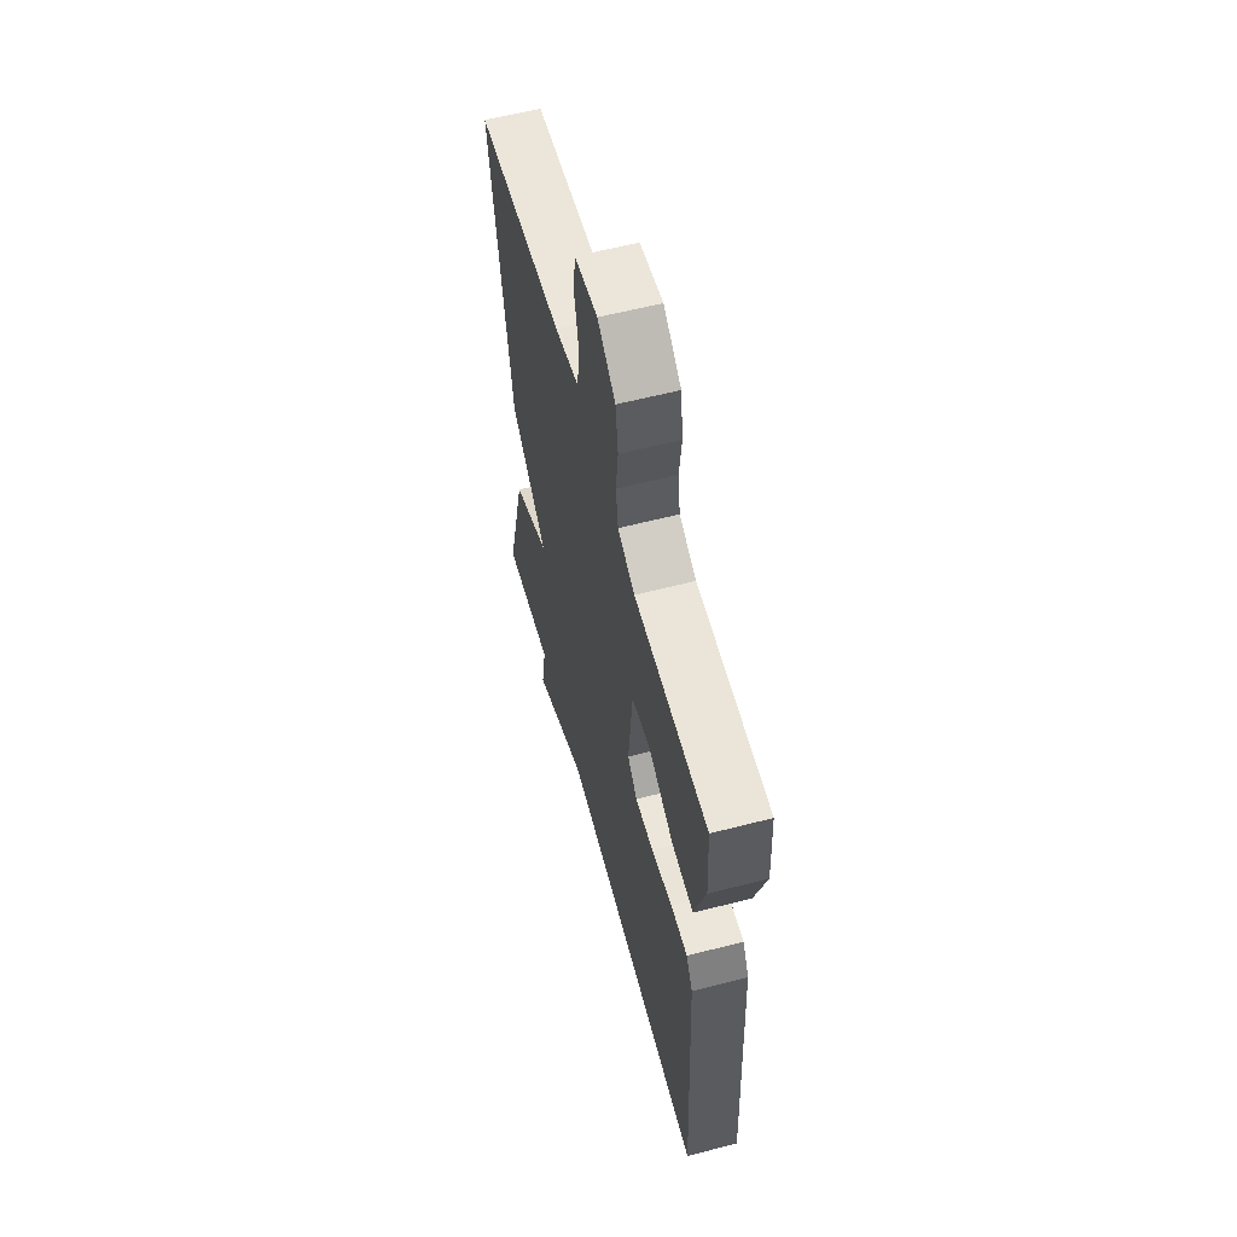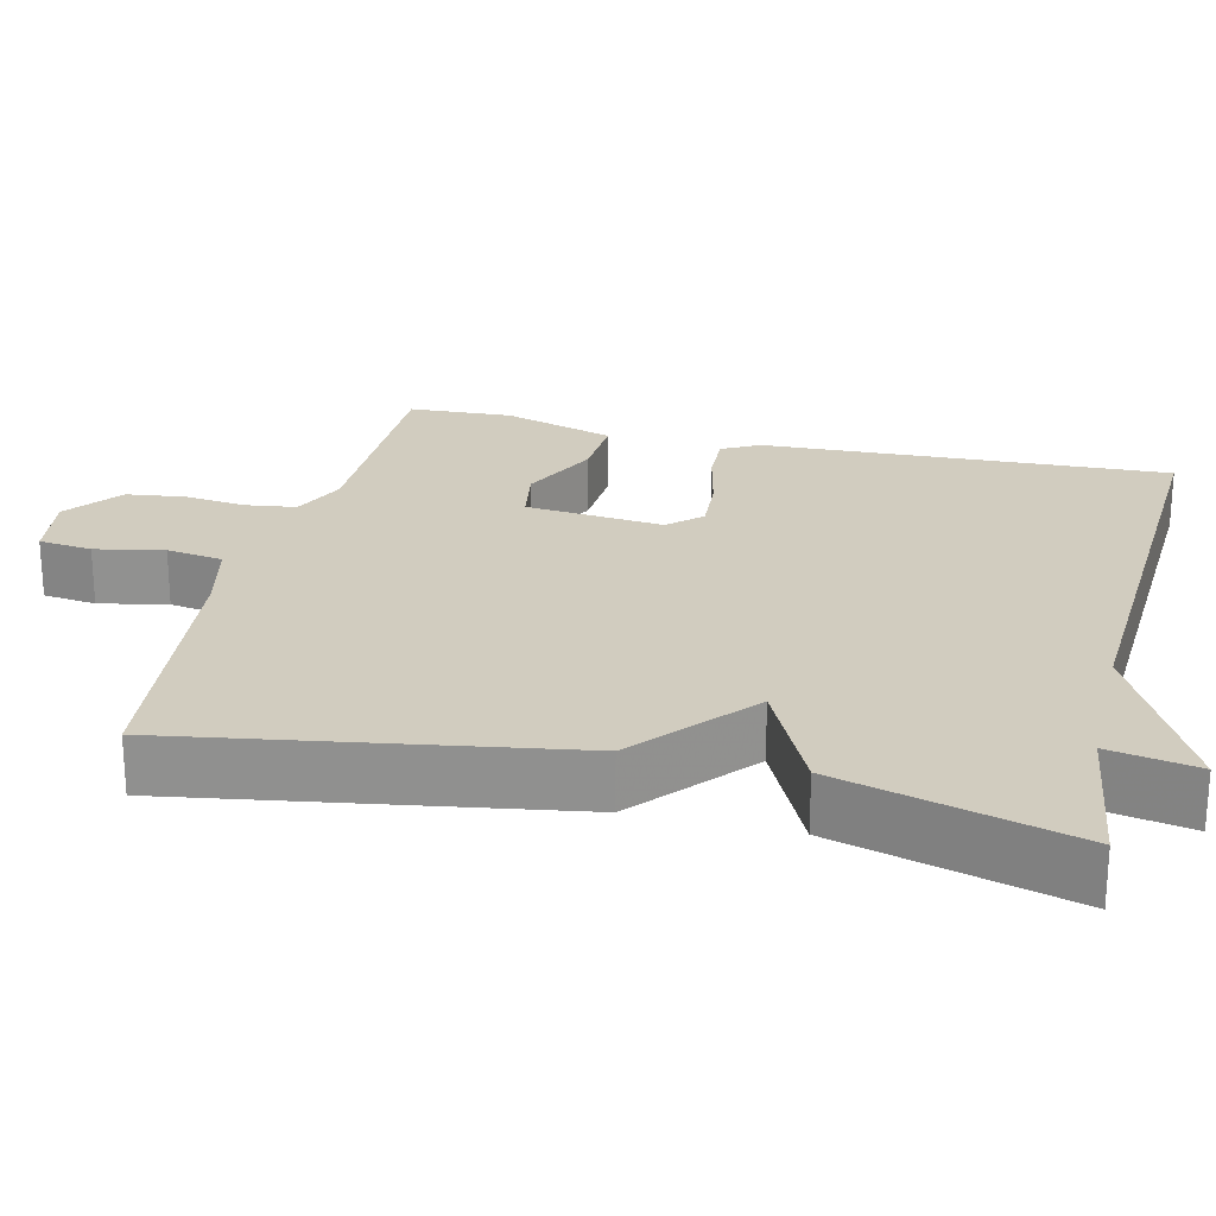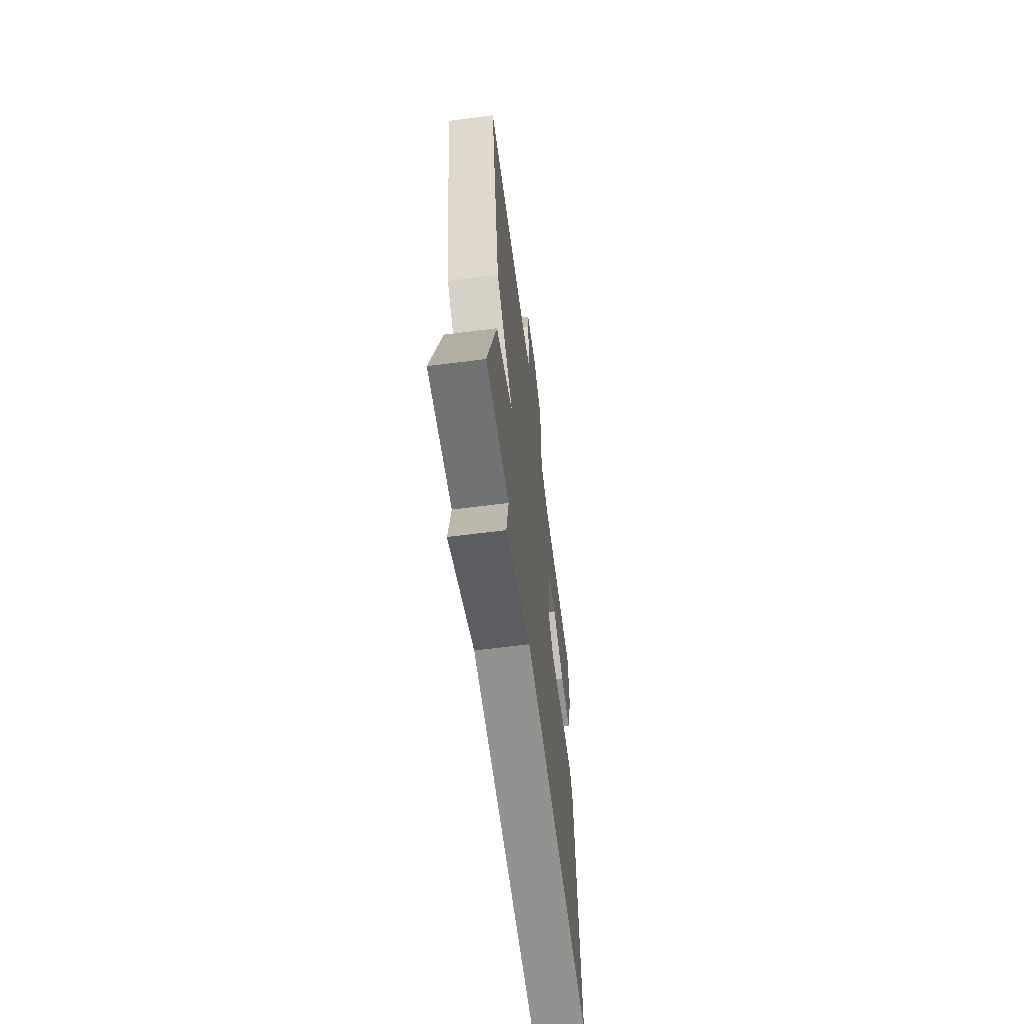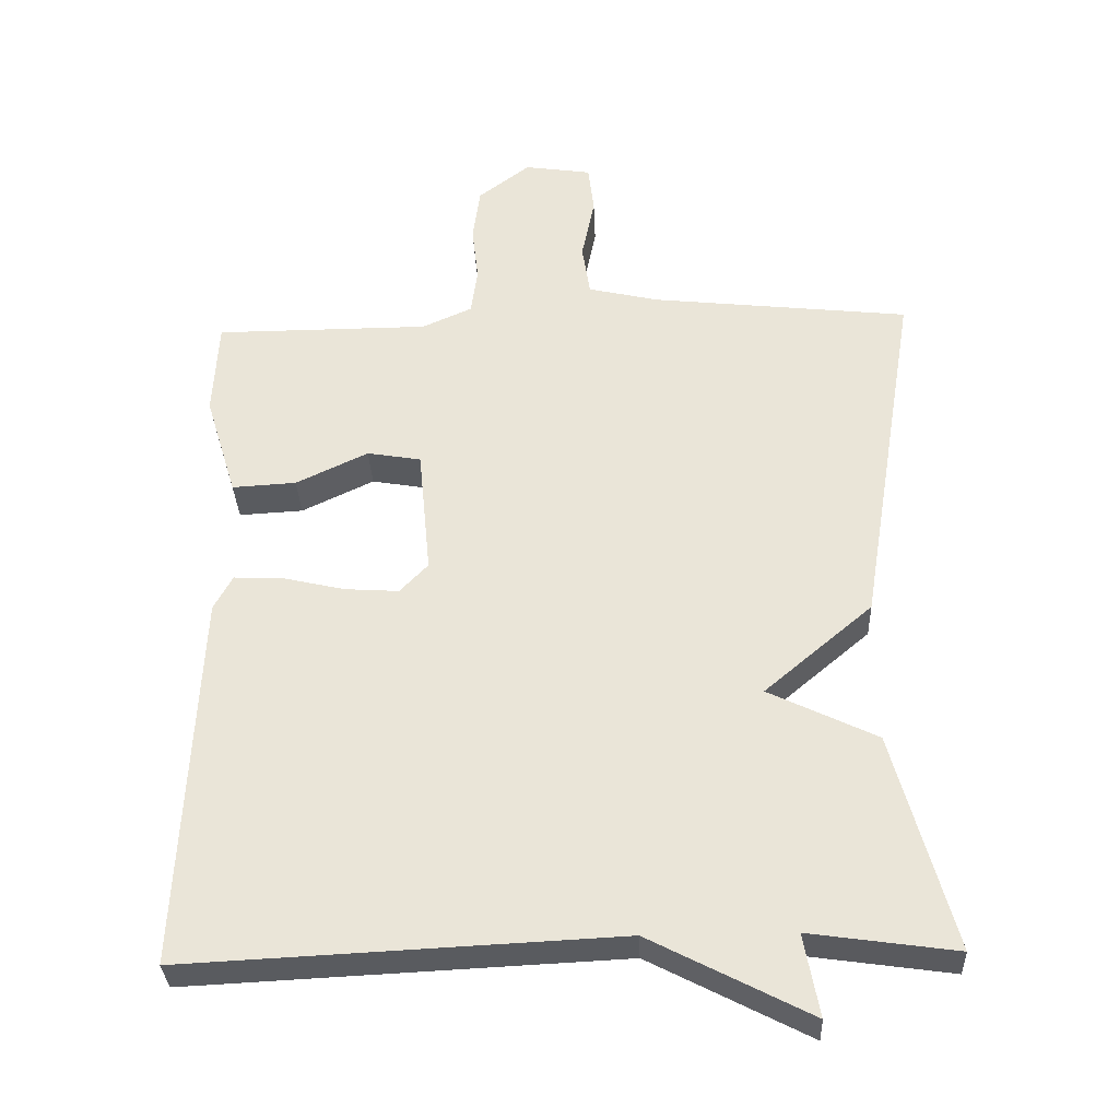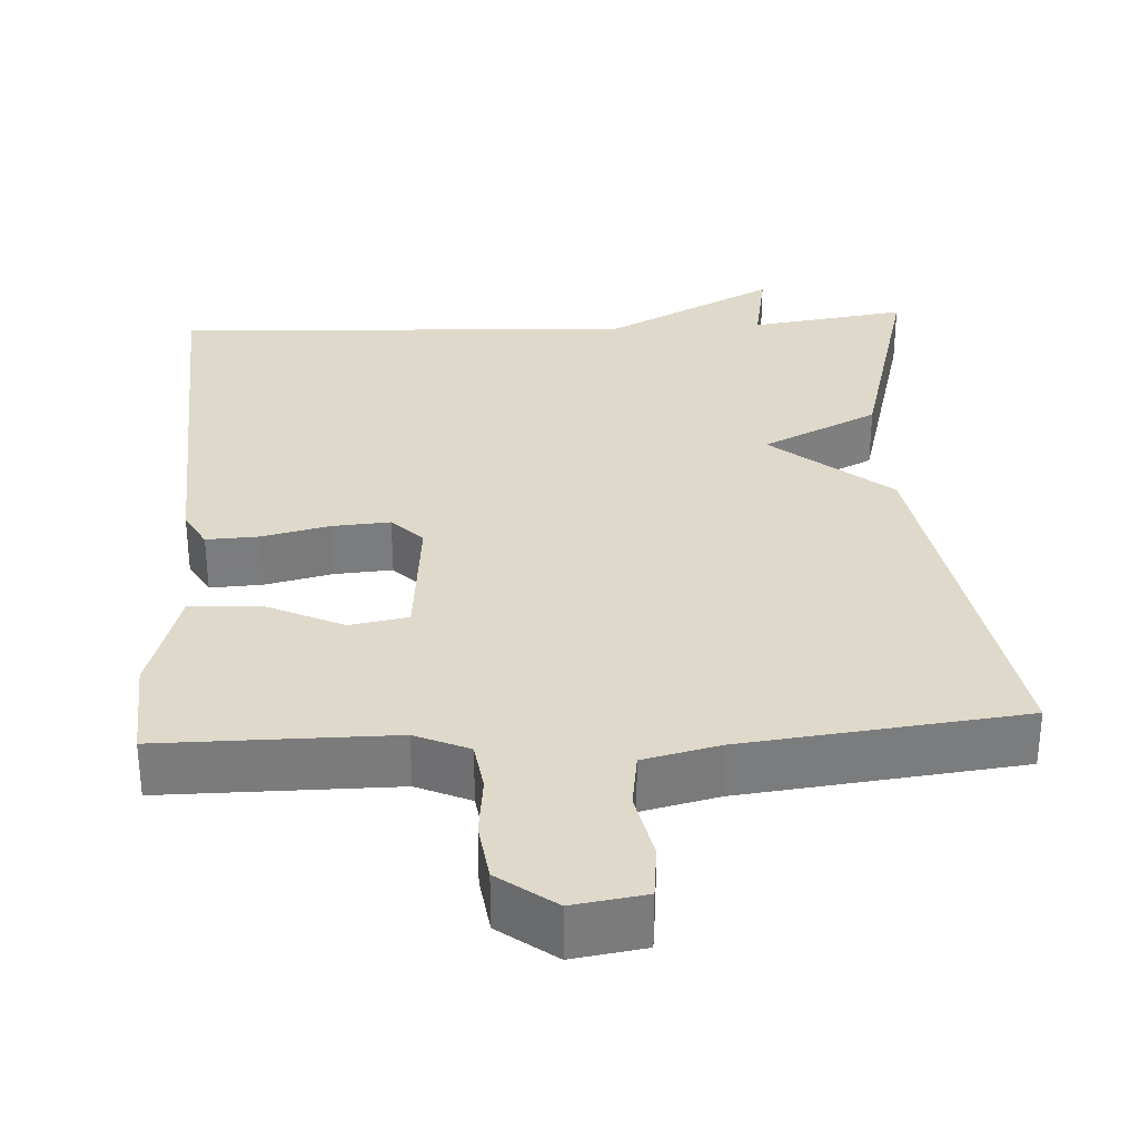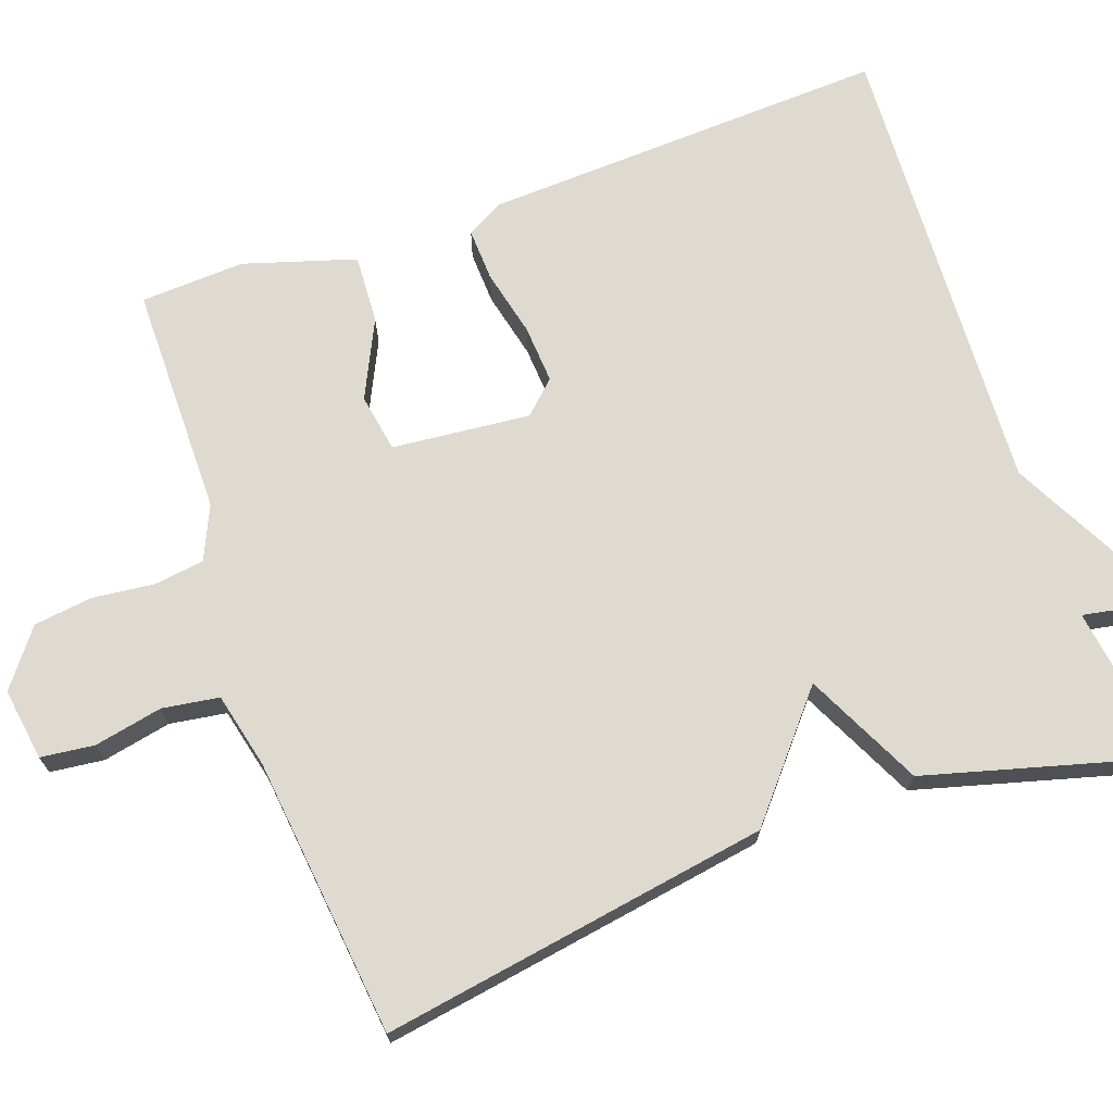
<metadata>
{"format":"obj","ext":"obj","renderer":"f3d","projection":"perspective","resolution":1024,"background":"white","views":[{"elev":59.4,"azim":-104.9,"up":"+Z"},{"elev":23.9,"azim":103.6,"up":"+Y"},{"elev":-63.5,"azim":97.4,"up":"+Z"},{"elev":-32.9,"azim":2.4,"up":"+Z"},{"elev":31.8,"azim":-3.4,"up":"+Y"},{"elev":70.7,"azim":70.5,"up":"+Y"}]}
</metadata>
<code>
v -0.5 0.07 0.5
v -0.202 0.07 0.501
v -0.133 0.07 0.532
v -0.124 0.07 0.597
v -0.133 0.07 0.676
v -0.123 0.07 0.752
v -0.051 0.07 0.807
v 0.042 0.07 0.793
v 0.05 0.07 0.724
v 0.032 0.07 0.636
v 0.043 0.07 0.563
v 0.141 0.07 0.54
v 0.5 0.07 0.5
v 0.418 0.07 0.001
v 0.268 0.07 -0.126
v 0.418 0.07 -0.199
v 0.5 0.07 -0.5
v 0.297 0.07 -0.471
v 0.318 0.07 -0.585
v 0.097 0.07 -0.471
v -0.5 0.07 -0.5
v -0.476 0.07 0.023
v -0.45 0.07 0.071
v -0.382 0.07 0.068
v -0.296 0.07 0.048
v -0.221 0.07 0.043
v -0.182 0.07 0.084
v -0.199 0.07 0.262
v -0.274 0.07 0.275
v -0.374 0.07 0.227
v -0.463 0.07 0.222
v -0.507 0.07 0.366
v -0.5 0 0.5
v -0.202 0 0.501
v -0.133 0 0.532
v -0.124 0 0.597
v -0.133 0 0.676
v -0.123 0 0.752
v -0.051 0 0.807
v 0.042 0 0.793
v 0.05 0 0.724
v 0.032 0 0.636
v 0.043 0 0.563
v 0.141 0 0.54
v 0.5 0 0.5
v 0.418 0 0.001
v 0.268 0 -0.126
v 0.418 0 -0.199
v 0.5 0 -0.5
v 0.297 0 -0.471
v 0.318 0 -0.585
v 0.097 0 -0.471
v -0.5 0 -0.5
v -0.476 0 0.023
v -0.45 0 0.071
v -0.382 0 0.068
v -0.296 0 0.048
v -0.221 0 0.043
v -0.182 0 0.084
v -0.199 0 0.262
v -0.274 0 0.275
v -0.374 0 0.227
v -0.463 0 0.222
v -0.507 0 0.366
f 32 1 2
f 31 32 2
f 30 31 2
f 29 30 2
f 28 29 2 3
f 27 28 3
f 23 24 25
f 22 23 25
f 21 22 25
f 20 21 25
f 20 25 26
f 19 20 26
f 18 19 26
f 18 26 27
f 17 18 27
f 16 17 27
f 15 16 27
f 15 27 3
f 14 15 3
f 13 14 3
f 12 13 3
f 8 9 10
f 7 8 10
f 6 7 10
f 5 6 10
f 4 5 10
f 4 10 11
f 3 4 11 12
f 34 33 64
f 34 64 63
f 34 63 62
f 34 62 61
f 35 34 61 60
f 35 60 59
f 57 56 55
f 57 55 54
f 57 54 53
f 57 53 52
f 58 57 52
f 58 52 51
f 58 51 50
f 59 58 50
f 59 50 49
f 59 49 48
f 59 48 47
f 35 59 47
f 35 47 46
f 35 46 45
f 35 45 44
f 42 41 40
f 42 40 39
f 42 39 38
f 42 38 37
f 42 37 36
f 43 42 36
f 44 43 36 35
f 1 33 34 2
f 2 34 35 3
f 3 35 36 4
f 4 36 37 5
f 5 37 38 6
f 6 38 39 7
f 7 39 40 8
f 8 40 41 9
f 9 41 42 10
f 10 42 43 11
f 11 43 44 12
f 12 44 45 13
f 13 45 46 14
f 14 46 47 15
f 15 47 48 16
f 16 48 49 17
f 17 49 50 18
f 18 50 51 19
f 19 51 52 20
f 20 52 53 21
f 21 53 54 22
f 22 54 55 23
f 23 55 56 24
f 24 56 57 25
f 25 57 58 26
f 26 58 59 27
f 27 59 60 28
f 28 60 61 29
f 29 61 62 30
f 30 62 63 31
f 31 63 64 32
f 32 64 33 1

</code>
